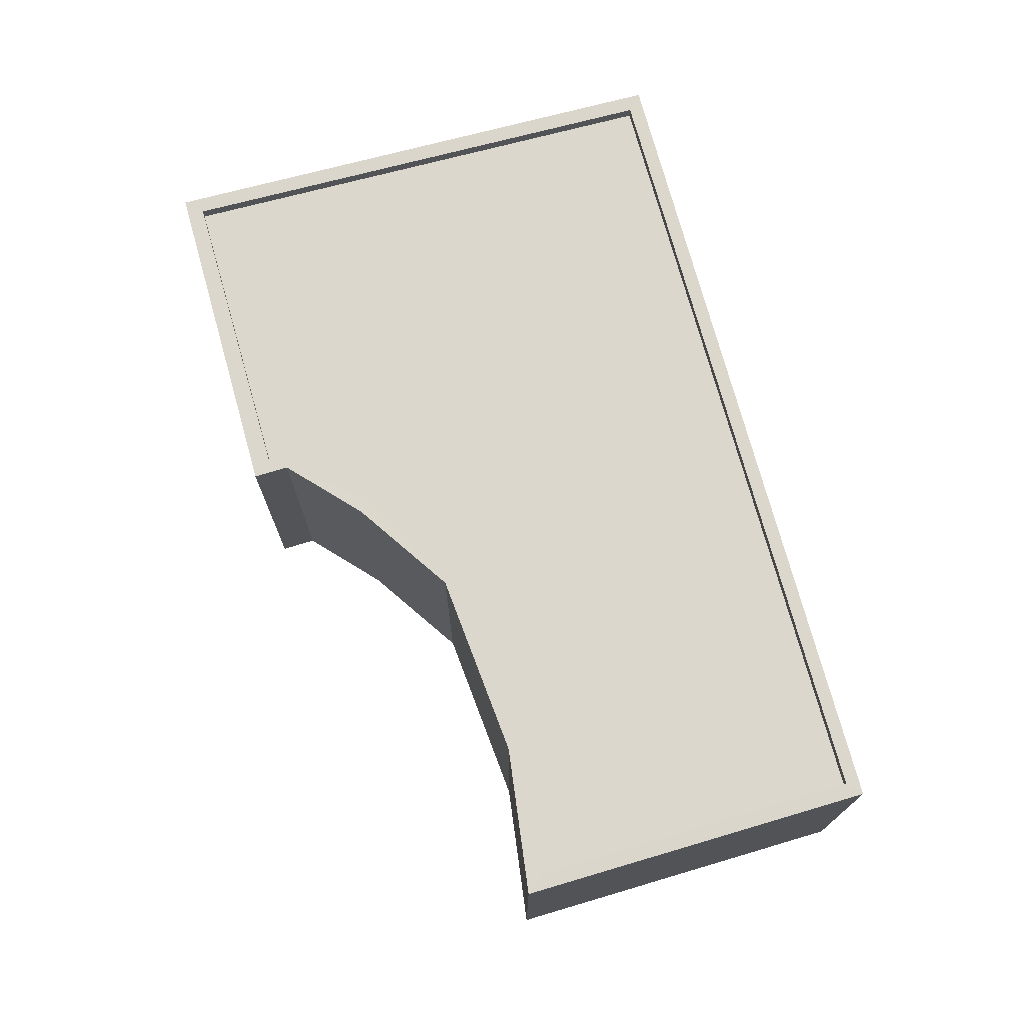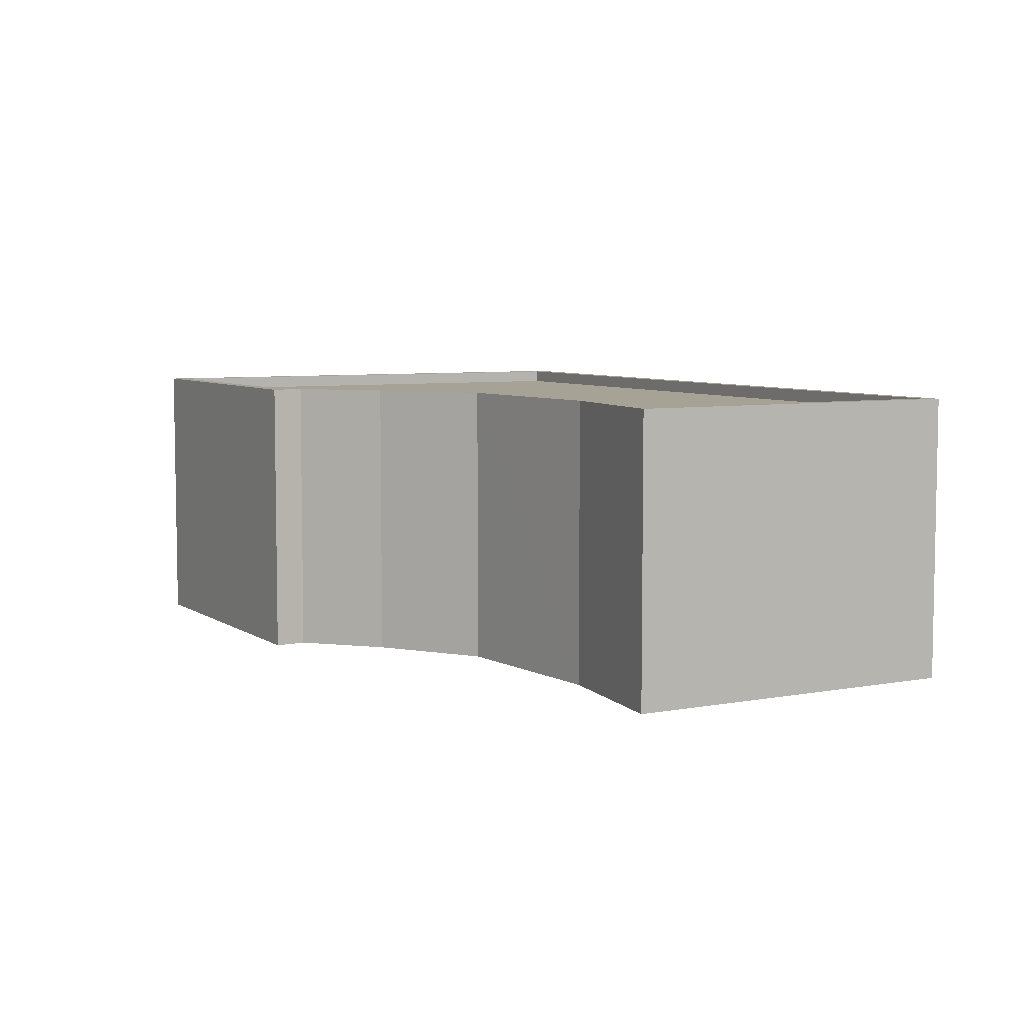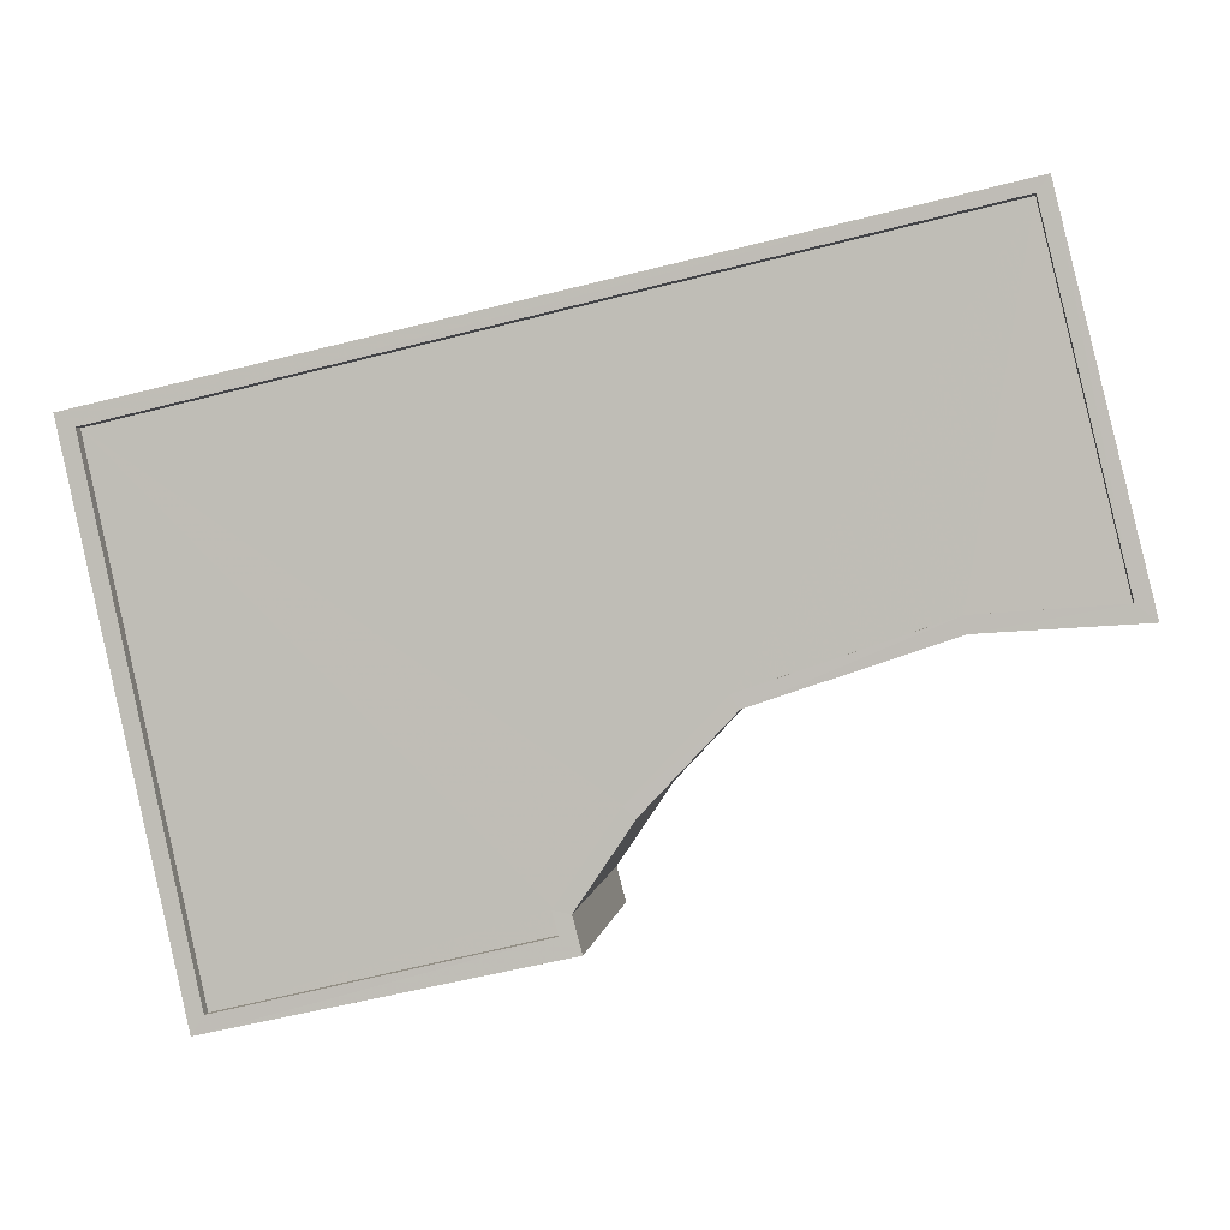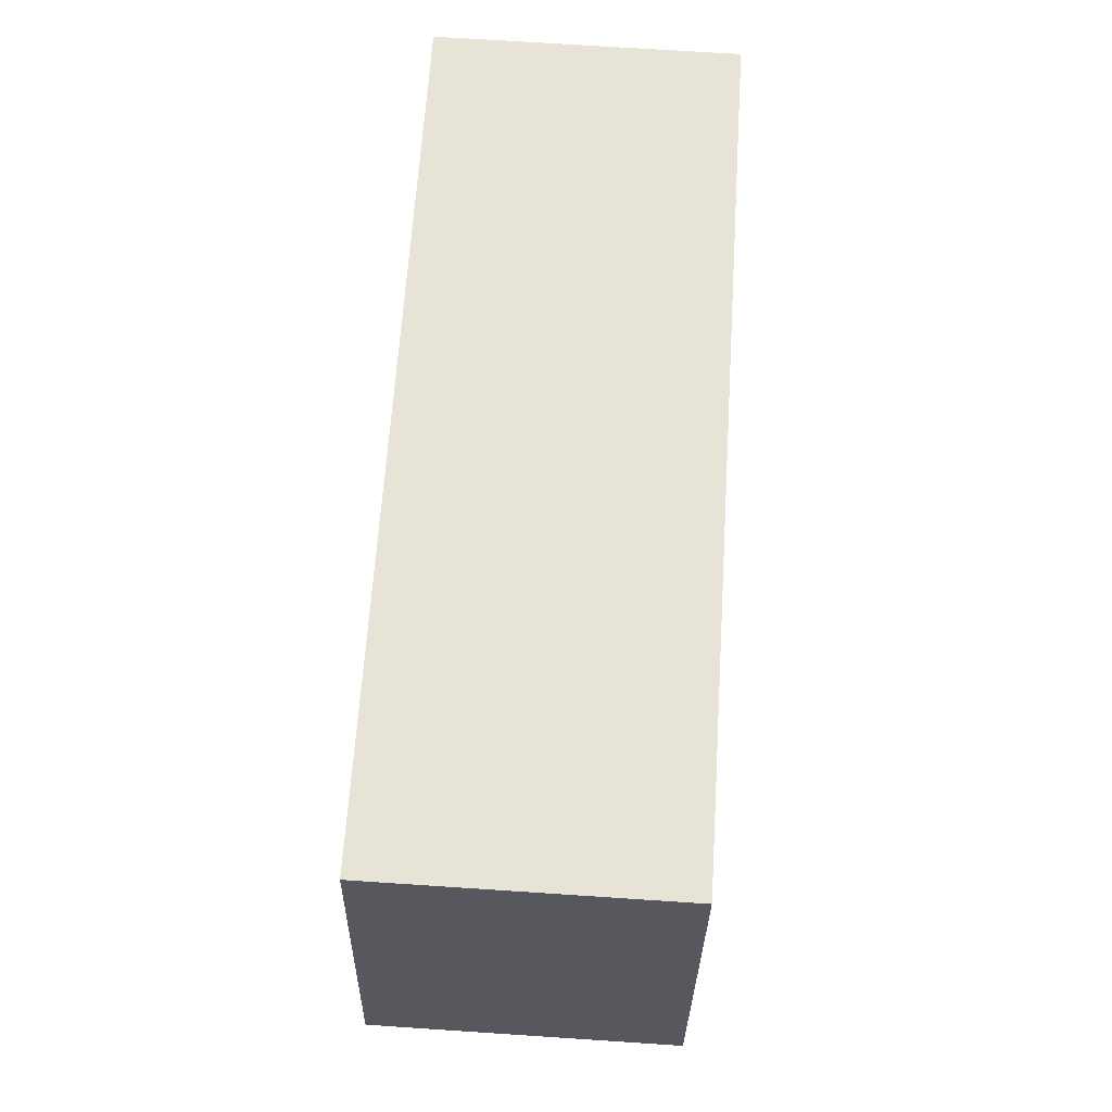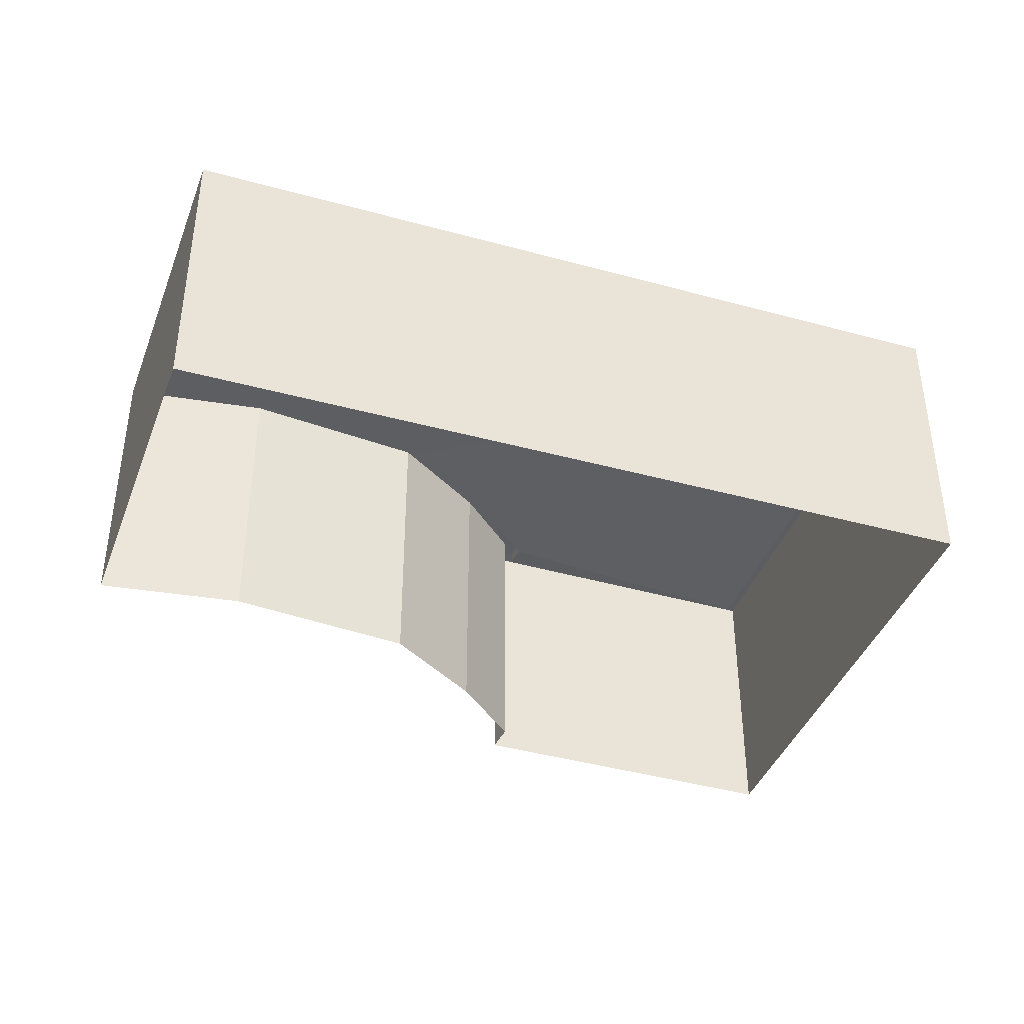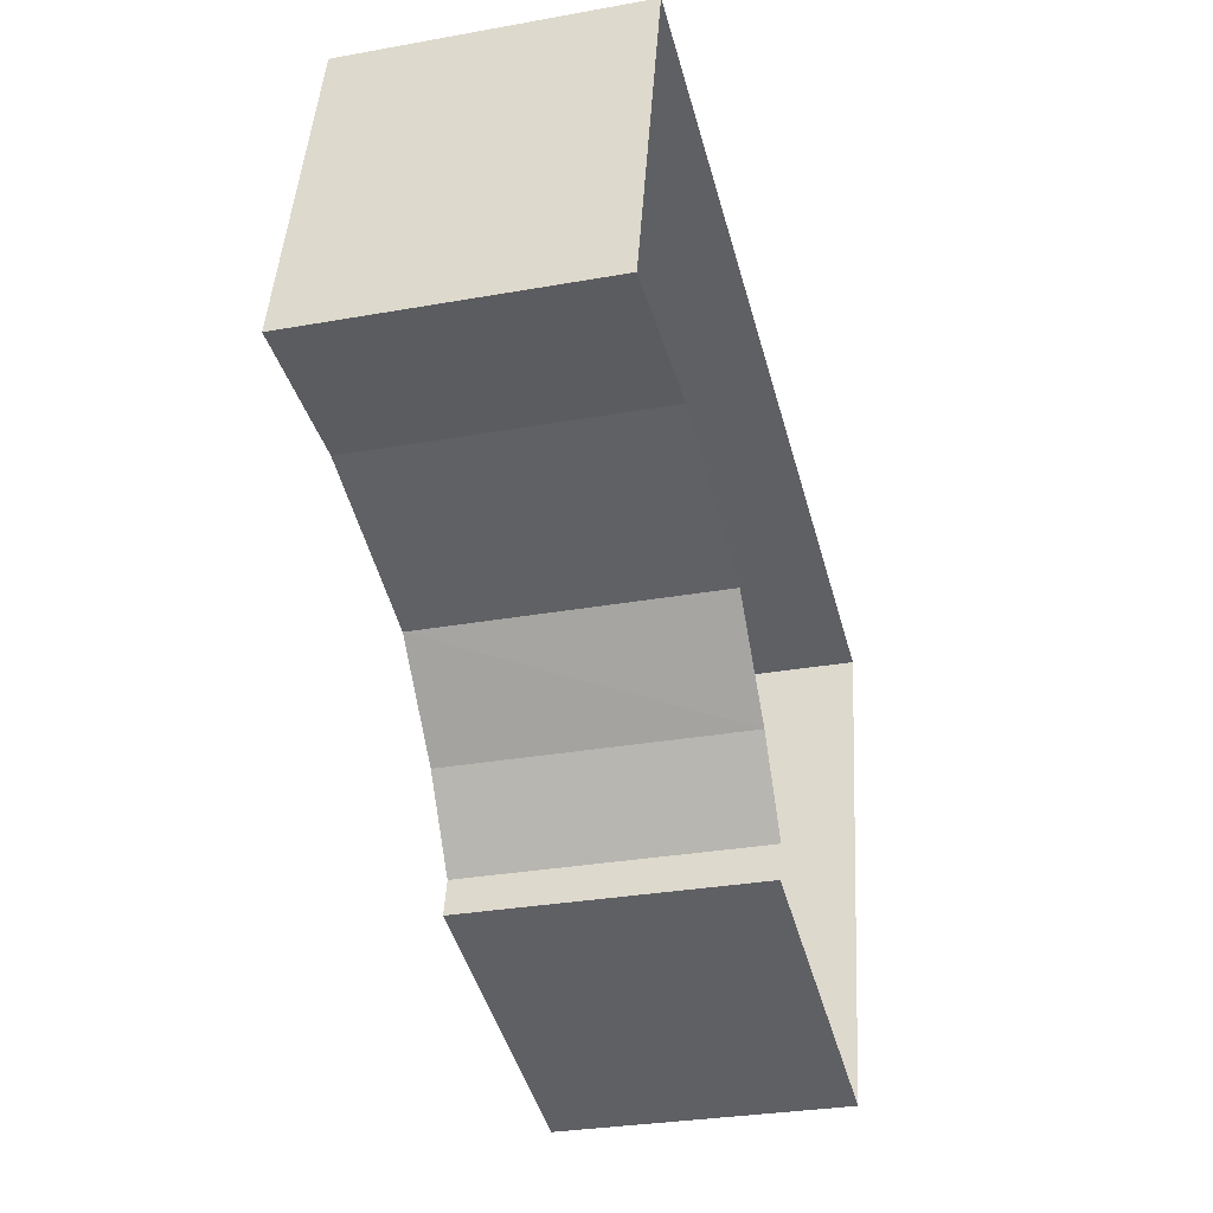
<metadata>
{"format":"obj","ext":"obj","renderer":"f3d","projection":"perspective","resolution":1024,"background":"white","views":[{"elev":73.2,"azim":87.5,"up":"+Z"},{"elev":6.3,"azim":74.4,"up":"+Z"},{"elev":2.5,"azim":7.3,"up":"+Y"},{"elev":75.0,"azim":93.7,"up":"+Y"},{"elev":-39.6,"azim":173.9,"up":"+Z"},{"elev":-30.6,"azim":105.1,"up":"+Y"}]}
</metadata>
<code>
v 1.23e+05 7.857e+05 16.53
v 1.23e+05 7.857e+05 16.53
v 1.23e+05 7.857e+05 16.53
v 1.231e+05 7.857e+05 16.53
v 1.231e+05 7.857e+05 16.53
v 1.231e+05 7.857e+05 16.53
v 1.23e+05 7.857e+05 16.53
v 1.231e+05 7.857e+05 16.53
v 1.231e+05 7.857e+05 16.53
v 1.23e+05 7.857e+05 21.8
v 1.23e+05 7.857e+05 21.8
v 1.23e+05 7.857e+05 21.8
v 1.23e+05 7.857e+05 21.8
v 1.231e+05 7.857e+05 21.8
v 1.231e+05 7.857e+05 21.8
v 1.231e+05 7.857e+05 21.8
v 1.231e+05 7.857e+05 21.8
v 1.231e+05 7.857e+05 21.8
v 1.231e+05 7.857e+05 22.05
v 1.231e+05 7.857e+05 22.05
v 1.231e+05 7.857e+05 22.05
v 1.231e+05 7.857e+05 22.05
v 1.23e+05 7.857e+05 22.05
v 1.23e+05 7.857e+05 22.05
v 1.23e+05 7.857e+05 22.05
v 1.23e+05 7.857e+05 22.05
v 1.23e+05 7.857e+05 22.05
v 1.23e+05 7.857e+05 22.05
v 1.23e+05 7.857e+05 22.05
v 1.23e+05 7.857e+05 22.05
v 1.231e+05 7.857e+05 22.05
v 1.231e+05 7.857e+05 22.05
v 1.231e+05 7.857e+05 22.05
v 1.231e+05 7.857e+05 22.05
v 1.231e+05 7.857e+05 22.05
v 1.231e+05 7.857e+05 22.05
f 1 2 3
f 4 5 6
f 2 7 3
f 4 6 8
f 7 4 8
f 9 7 8
f 7 9 3
f 10 11 12
f 10 12 13
f 13 14 15
f 16 17 15
f 14 16 15
f 13 18 14
f 12 18 13
f 19 20 21
f 19 21 22
f 23 24 25
f 26 27 28
f 28 27 25
f 22 21 29
f 23 29 24
f 29 21 30
f 24 28 25
f 29 30 24
f 31 27 26
f 32 20 19
f 33 31 34
f 35 33 34
f 32 19 35
f 26 36 31
f 32 35 34
f 34 31 36
f 32 17 16
f 32 34 17
f 20 16 14
f 20 32 16
f 20 14 18
f 21 20 18
f 21 18 12
f 30 21 12
f 30 12 11
f 24 30 11
f 28 11 10
f 28 24 11
f 26 10 13
f 26 28 10
f 26 13 15
f 36 26 15
f 36 15 17
f 34 36 17
f 19 8 6
f 35 19 6
f 19 9 8
f 19 22 9
f 22 3 9
f 22 29 3
f 29 1 3
f 29 23 1
f 25 2 1
f 23 25 1
f 27 7 2
f 25 27 2
f 27 4 7
f 27 31 4
f 31 5 4
f 31 33 5
f 35 6 5
f 33 35 5

</code>
